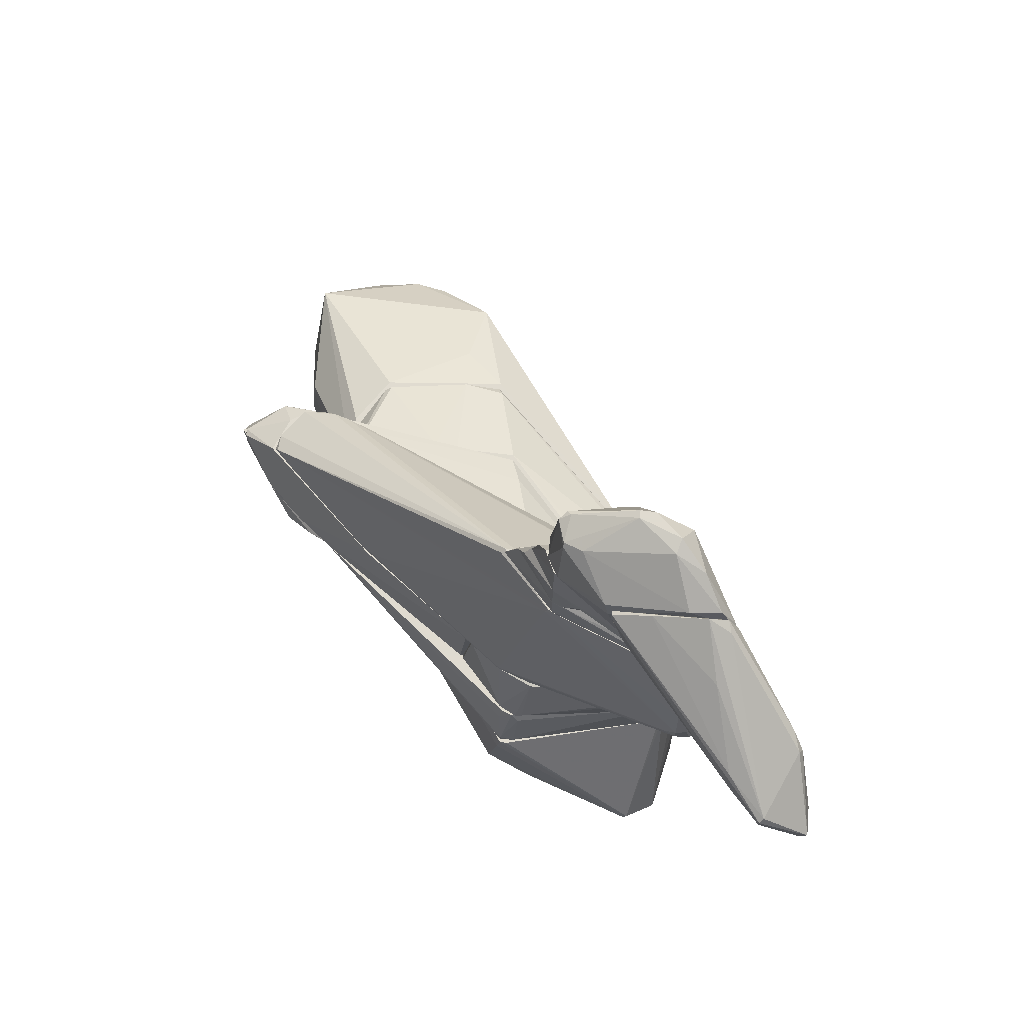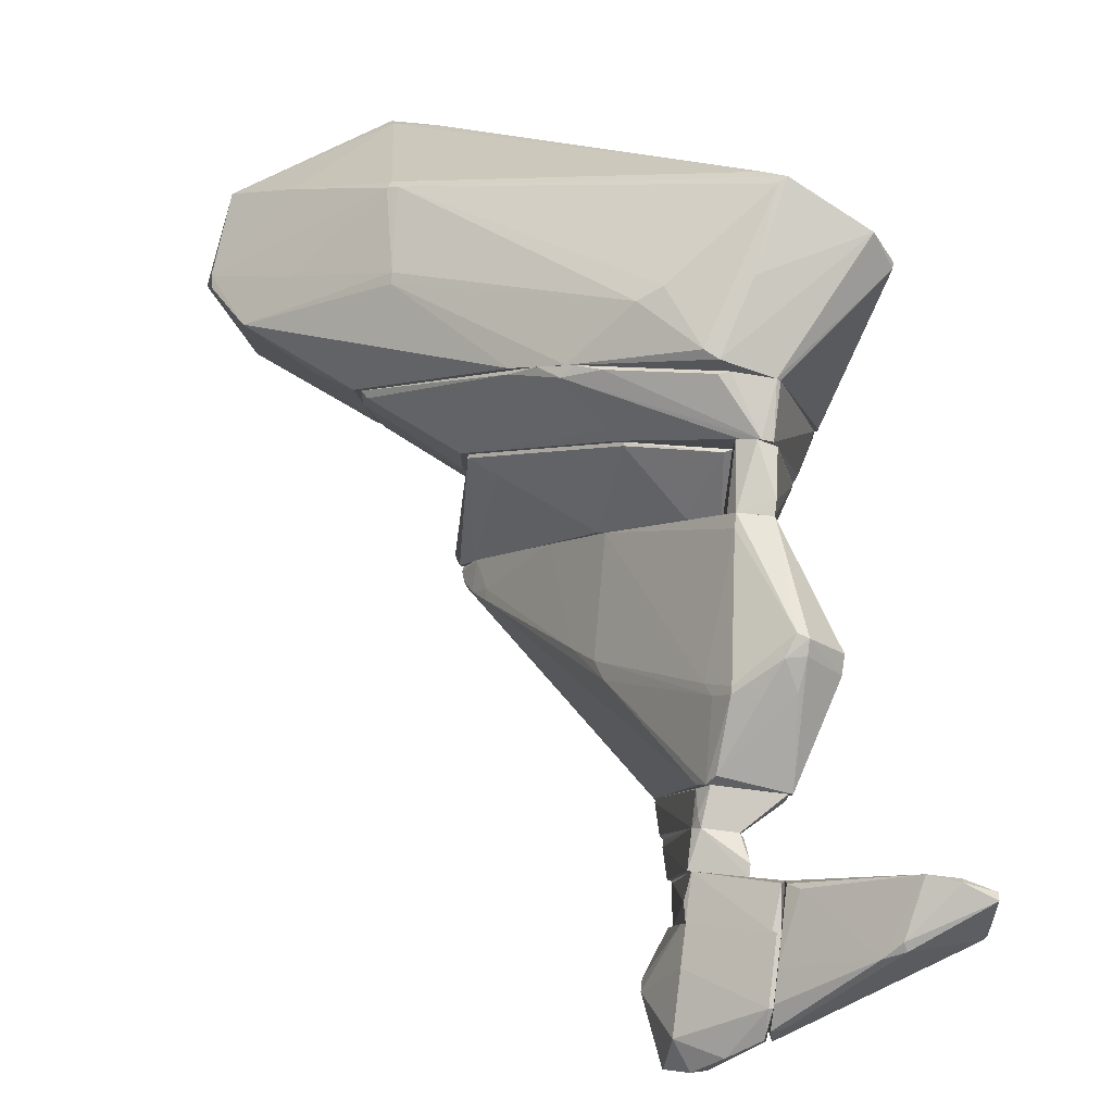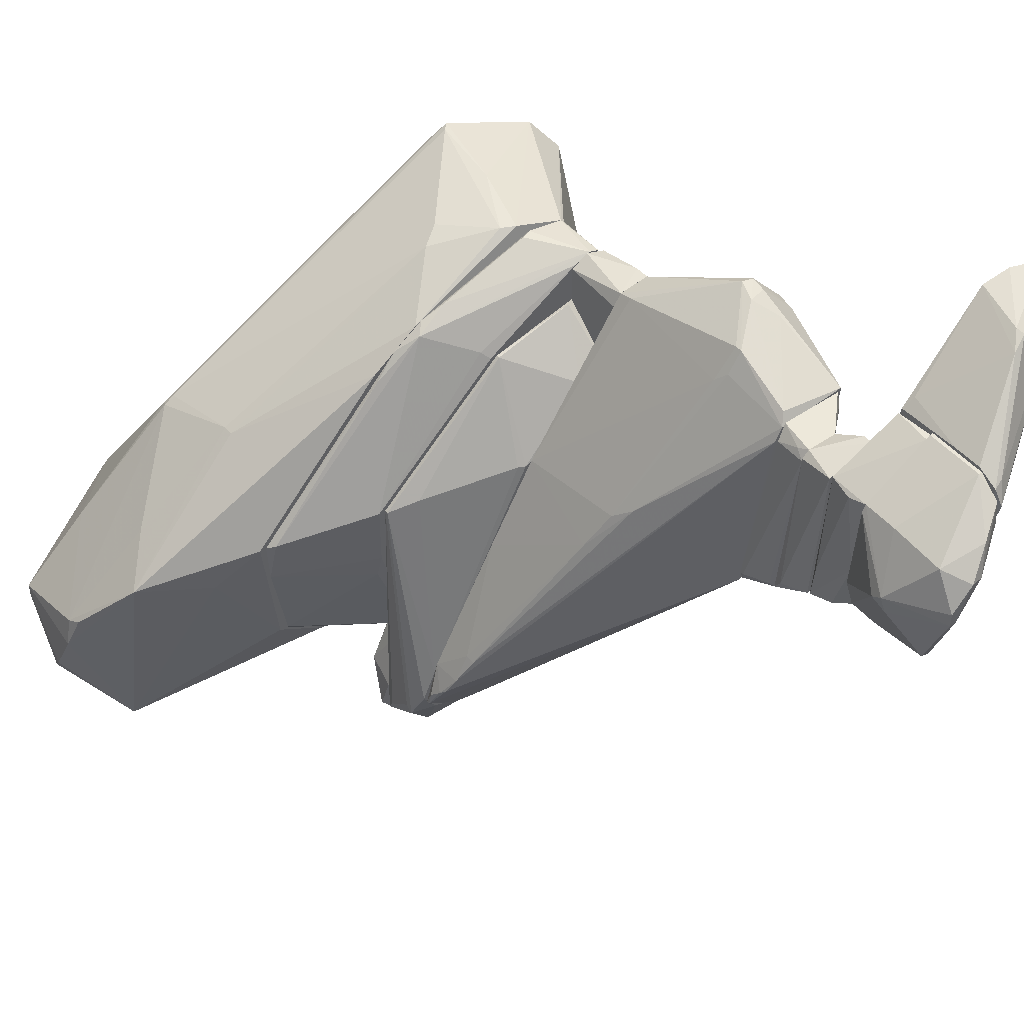
<metadata>
{"format":"obj","ext":"obj","renderer":"f3d","projection":"perspective","resolution":1024,"background":"white","views":[{"elev":70.2,"azim":-82.8,"up":"+Y"},{"elev":79.9,"azim":-173.1,"up":"+Z"},{"elev":47.0,"azim":142.0,"up":"+Z"}]}
</metadata>
<code>
o convex_0
v 0.9019 -4.183 1.416
v 7.678 -7.087 -6.875
v 7.678 -6.966 -6.875
v -0.9139 -5.453 -2.033
v 5.499 -8.781 -3.909
v 8.102 -4.909 -3.243
v 4.289 -3.941 -5.421
v -0.007063 -6.845 1.477
v 5.983 -6.966 -1.731
v 4.047 -7.632 -5.361
v -1.035 -3.941 -1.791
v 8.828 -7.511 -4.878
v 8.283 -5.272 -6.632
v -1.701 -5.998 0.6898
v 6.166 -3.941 -2.699
v 2.838 -3.941 0.5075
v 6.105 -9.024 -4.695
v -0.1884 -3.941 1.174
v -0.9751 -6.179 -1.126
v 3.383 -6.24 -5.179
v 6.226 -5.574 -6.571
v 1.93 -4.848 1.113
v 9.07 -6.301 -5.664
v 5.923 -3.941 -4.877
v 5.682 -5.514 -1.307
v 2.717 -4.001 -4.574
v 8.042 -7.147 -6.875
v 6.407 -6.966 -6.692
v -1.338 -6.24 1.234
v 8.828 -5.696 -4.212
v 6.347 -9.024 -4.695
v -0.007063 -6.905 1.234
v 8.95 -6.663 -6.148
v 5.923 -7.087 -1.791
v 3.685 -3.941 -0.09665
v 6.045 -8.963 -4.816
v -1.701 -5.877 0.7503
v 8.828 -7.511 -5.119
v 6.166 -5.212 -6.511
v 5.077 -3.941 -5.421
v 9.01 -5.877 -4.817
v 0.6594 -4.062 1.416
v 0.3567 -6.966 1.174
v 6.286 -8.902 -4.453
v 5.802 -6.966 -1.61
v 0.1142 -6.724 1.477
v -1.096 -5.998 -1.246
v 8.526 -6.482 -6.692
v -1.035 -4.243 -1.852
v 3.986 -7.571 -5.361
v 6.771 -8.539 -5.361
v 8.889 -5.938 -4.332
v -0.2485 -3.941 1.113
v 7.678 -7.328 -3.606
v 5.682 -5.333 -1.307
v 3.745 -5.998 -5.361
v 0.2966 -5.333 1.477
v -0.8538 -6.3 -0.6419
v 1.567 -5.091 1.234
v 6.891 -4.303 -3.425
v 7.437 -5.636 -2.759
v 3.986 -7.632 -5.301
v -0.1273 -5.816 -2.578
v -1.035 -3.941 -1.67
f 37 53 64
f 7 11 15
f 15 11 16
f 16 11 18
f 16 1 22
f 7 15 24
f 11 7 26
f 20 4 26
f 2 3 27
f 3 13 27
f 3 2 28
f 21 3 28
f 5 17 31
f 17 5 32
f 8 29 32
f 13 23 33
f 6 15 35
f 15 16 35
f 17 19 36
f 28 2 36
f 10 28 36
f 31 17 36
f 11 14 37
f 29 18 37
f 14 29 37
f 23 12 38
f 12 31 38
f 33 23 38
f 27 33 38
f 13 3 39
f 7 13 39
f 3 21 39
f 13 7 40
f 24 13 40
f 7 24 40
f 13 6 41
f 12 23 41
f 23 13 41
f 6 30 41
f 1 16 42
f 16 18 42
f 18 29 42
f 32 5 43
f 8 32 43
f 34 43 44
f 5 31 44
f 31 12 44
f 43 5 44
f 9 25 45
f 25 22 45
f 34 9 45
f 8 43 45
f 43 34 45
f 8 45 46
f 14 4 47
f 19 14 47
f 27 13 48
f 13 33 48
f 33 27 48
f 4 14 49
f 14 11 49
f 11 26 49
f 26 4 49
f 28 10 50
f 20 28 50
f 2 27 51
f 36 2 51
f 31 36 51
f 38 31 51
f 27 38 51
f 30 6 52
f 12 41 52
f 41 30 52
f 18 11 53
f 37 18 53
f 9 34 54
f 34 44 54
f 44 12 54
f 52 9 54
f 12 52 54
f 16 22 55
f 25 6 55
f 22 25 55
f 6 35 55
f 35 16 55
f 26 7 56
f 20 26 56
f 28 20 56
f 21 28 56
f 7 39 56
f 39 21 56
f 29 8 57
f 1 42 57
f 42 29 57
f 46 1 57
f 8 46 57
f 14 19 58
f 19 17 58
f 29 14 58
f 17 32 58
f 32 29 58
f 22 1 59
f 45 22 59
f 1 46 59
f 46 45 59
f 6 13 60
f 15 6 60
f 13 24 60
f 24 15 60
f 6 25 61
f 25 9 61
f 52 6 61
f 9 52 61
f 10 36 62
f 36 19 62
f 19 47 62
f 50 10 62
f 50 62 63
f 4 20 63
f 47 4 63
f 20 50 63
f 62 47 63
f 11 37 64
f 53 11 64
o convex_1
v -0.9144 0.5987 1.9
v 4.289 -1.822 -5.846
v 4.229 -1.64 -5.663
v -0.1882 1.93 -1.065
v -0.1882 -1.943 -1.912
v 0.1747 -1.943 1.174
v 0.1747 1.93 1.174
v 3.503 -1.943 -6.572
v -1.52 -0.1269 1.295
v 0.7797 1.93 -1.912
v 1.929 0.05352 -1.247
v -1.036 1.93 1.295
v -0.006761 0.7197 1.779
v 1.99 -1.943 -1.549
v 1.627 -1.822 -4.454
v -0.3702 -1.943 1.234
v -0.9752 -0.1269 2.143
v 3.805 -1.217 -4.756
v 3.442 -1.822 -6.511
v -0.3702 -1.943 -1.367
v 0.2958 1.93 0.9315
v 4.047 -1.943 -5.301
v -1.52 0.1146 1.295
v -0.1882 1.809 -1.126
v 4.289 -1.882 -6.148
v -1.52 -0.06628 1.537
v -0.7933 -0.1872 2.143
v 0.7797 1.93 -1.731
v 0.7195 1.87 -1.973
v 0.05352 1.809 1.355
v 0.3566 0.5381 1.234
v 4.047 -1.398 -5.24
v 3.745 -1.882 -6.511
v 1.748 0.3565 -1.005
v -0.4907 -1.821 0.5681
v 0.1747 -1.701 1.234
v -1.036 1.93 1.174
v 1.809 -1.882 -4.695
v -0.1882 -1.882 -1.912
v 2.837 -1.943 -3.062
v -1.52 0.2355 1.477
v -0.6727 0.1748 2.081
v -1.459 -0.06628 1.113
v 4.169 -1.519 -5.543
v 0.2355 0.7197 1.416
v 1.809 -1.943 -4.695
v -0.249 1.93 -0.9443
v 3.805 -1.398 -4.756
v 3.2 -1.882 -6.269
v -0.006761 0.5987 1.779
v 4.289 -1.943 -6.148
v 2.292 -0.188 -1.912
v -1.399 0.659 1.295
v -0.9752 0.1146 2.081
f 81 106 118
f 68 71 74
f 71 68 76
f 78 70 80
f 73 69 84
f 74 71 85
f 66 67 86
f 68 83 88
f 67 66 89
f 73 80 90
f 80 81 90
f 87 73 90
f 80 70 91
f 81 80 91
f 74 85 92
f 68 74 93
f 74 83 93
f 83 68 93
f 71 76 94
f 76 65 94
f 77 71 94
f 78 75 95
f 85 82 96
f 86 67 96
f 92 85 96
f 72 83 97
f 83 74 97
f 74 89 97
f 85 71 98
f 82 85 98
f 80 73 99
f 73 84 99
f 84 80 99
f 70 78 100
f 91 70 100
f 78 95 100
f 76 68 101
f 79 88 102
f 79 69 103
f 88 79 103
f 78 86 104
f 90 81 105
f 87 90 105
f 76 101 105
f 91 77 106
f 81 91 106
f 94 65 106
f 77 94 106
f 69 73 107
f 73 87 107
f 87 88 107
f 103 69 107
f 88 103 107
f 67 89 108
f 89 74 108
f 74 92 108
f 96 67 108
f 92 96 108
f 71 77 109
f 95 75 109
f 75 98 109
f 98 71 109
f 69 79 110
f 78 80 110
f 84 69 110
f 80 84 110
f 79 102 110
f 68 88 111
f 88 87 111
f 101 68 111
f 96 82 112
f 86 96 112
f 104 86 112
f 83 72 113
f 88 83 113
f 102 88 113
f 72 110 113
f 110 102 113
f 77 91 114
f 91 100 114
f 100 95 114
f 109 77 114
f 95 109 114
f 66 86 115
f 86 78 115
f 89 66 115
f 72 97 115
f 97 89 115
f 78 110 115
f 110 72 115
f 75 78 116
f 98 75 116
f 82 98 116
f 78 104 116
f 112 82 116
f 104 112 116
f 87 105 117
f 105 101 117
f 111 87 117
f 101 111 117
f 65 76 118
f 76 105 118
f 105 81 118
f 106 65 118
o convex_2
v -1.581 4.169 0.5088
v -1.036 4.835 1.9
v -1.036 4.351 1.9
v -3.699 3.201 3.353
v -1.036 3.141 1.538
v -1.097 4.956 -0.03593
v -3.699 3.625 2.566
v -1.036 3.625 0.2062
v -1.097 5.319 1.417
v -2.73 2.959 3.232
v -2.609 3.988 3.05
v -3.699 3.08 3.232
v -1.036 3.201 1.84
v -3.214 3.564 2.082
v -1.036 5.198 1.719
v -2.548 3.867 3.111
v -1.097 3.625 0.2062
v -3.214 2.959 3.232
v -3.638 3.685 2.627
v -1.036 4.956 -0.03593
v -1.944 4.775 1.659
v -1.157 3.504 0.5088
v -3.093 3.988 2.022
v -3.214 3.02 3.353
v -2.307 4.109 2.93
v -1.218 3.262 2.022
v -1.097 5.138 0.5695
v -1.218 5.138 1.779
v -3.699 3.504 2.566
v -1.581 3.08 1.961
v -1.097 4.775 -0.03593
f 132 147 149
f 120 121 123
f 120 123 126
f 122 125 130
f 123 121 131
f 128 123 131
f 120 126 133
f 129 122 134
f 132 119 135
f 125 122 137
f 122 129 137
f 133 126 138
f 127 133 138
f 137 127 139
f 126 123 140
f 135 126 140
f 130 135 140
f 136 130 140
f 124 125 141
f 125 137 141
f 137 139 141
f 122 130 142
f 128 134 142
f 134 122 142
f 136 128 142
f 130 136 142
f 121 120 143
f 120 133 143
f 129 134 143
f 134 128 143
f 131 121 144
f 128 131 144
f 121 143 144
f 143 128 144
f 138 124 145
f 127 138 145
f 139 127 145
f 124 141 145
f 141 139 145
f 133 127 146
f 127 137 146
f 137 129 146
f 143 133 146
f 129 143 146
f 125 124 147
f 130 125 147
f 135 130 147
f 132 135 147
f 123 128 148
f 128 136 148
f 140 123 148
f 136 140 148
f 119 132 149
f 135 119 149
f 126 135 149
f 124 138 149
f 138 126 149
f 147 124 149
o convex_3
v 2.111 -3.032 -5.362
v 4.229 -3.275 -7.419
v 4.169 -3.516 -6.995
v 3.866 -3.032 -5.362
v 3.08 -3.819 -5.362
v 2.717 -3.456 -6.33
v 4.229 -3.032 -7.419
v 4.229 -3.637 -6.572
v 3.745 -3.577 -5.362
v 4.35 -3.032 -6.693
v 3.14 -3.032 -6.693
v 2.232 -3.396 -5.423
v 4.047 -3.698 -6.572
v 3.443 -3.819 -5.362
v 2.656 -3.698 -5.483
v 4.35 -3.275 -7.419
v 2.353 -3.153 -5.846
f 155 161 166
f 153 150 154
f 151 152 155
f 150 153 156
f 153 154 158
f 157 153 158
f 156 153 159
f 153 157 159
f 151 155 160
f 150 156 160
f 156 151 160
f 154 150 161
f 155 152 162
f 152 157 162
f 162 157 163
f 158 154 163
f 157 158 163
f 154 162 163
f 154 161 164
f 161 155 164
f 155 162 164
f 162 154 164
f 152 151 165
f 151 156 165
f 157 152 165
f 156 159 165
f 159 157 165
f 160 155 166
f 150 160 166
f 161 150 166
o convex_4
v 2.716 -3.94 0.5689
v 2.051 -3.093 -5.362
v 2.051 -3.032 -5.362
v 6.045 -3.879 -3.364
v -0.9754 -3.94 -1.792
v -0.06691 -3.032 1.174
v 4.35 -3.032 -2.214
v 4.229 -3.94 -5.362
v -0.7328 -3.032 -1.61
v -0.1879 -3.94 1.174
v 3.805 -3.032 -5.362
v 2.777 -3.758 -5.362
v 6.045 -3.94 -2.699
v 5.742 -3.94 -4.937
v 2.898 -3.758 0.4477
v 1.991 -3.032 -0.03645
v -0.2483 -3.032 1.113
v 0.6588 -3.879 1.296
v 4.411 -3.093 -3.727
v 2.111 -3.335 -5.362
v 2.716 -3.94 -4.756
v 5.802 -3.879 -4.817
v -0.7328 -3.214 -1.851
v 5.923 -3.819 -2.638
v -0.9754 -3.879 -1.55
v 4.895 -3.879 -5.362
v 3.684 -3.879 -0.2183
v -0.2483 -3.94 1.113
v -0.7933 -3.154 -1.489
v -0.9754 -3.819 -1.792
v -0.6723 -3.94 -2.093
v 4.35 -3.032 -3.304
v 2.294 -3.879 0.7501
v 0.2355 -3.032 1.053
v 2.535 -3.637 -5.362
v 0.4773 -3.94 1.296
v -0.6723 -3.032 -1.792
v 3.26 -3.94 0.2053
v 3.079 -3.879 -5.24
v 2.111 -3.154 0.0841
f 182 200 206
f 169 168 171
f 169 172 173
f 168 169 174
f 167 171 174
f 172 169 175
f 171 167 176
f 169 173 177
f 174 169 177
f 168 174 178
f 167 174 179
f 179 174 180
f 170 179 180
f 173 172 182
f 172 175 183
f 176 172 183
f 171 168 186
f 168 178 186
f 174 171 187
f 170 180 188
f 180 177 188
f 185 170 188
f 177 185 188
f 170 173 190
f 179 170 190
f 173 181 190
f 174 177 192
f 180 174 192
f 177 180 192
f 179 190 193
f 190 181 193
f 171 176 194
f 176 183 194
f 191 171 194
f 183 191 194
f 183 175 195
f 191 183 195
f 191 195 196
f 169 171 196
f 189 169 196
f 175 189 196
f 171 191 196
f 195 175 196
f 171 186 197
f 187 171 197
f 173 170 198
f 177 173 198
f 170 185 198
f 185 177 198
f 167 181 199
f 181 172 199
f 184 167 199
f 172 184 199
f 172 181 200
f 182 172 200
f 186 178 201
f 197 186 201
f 178 197 201
f 176 167 202
f 172 176 202
f 167 184 202
f 184 172 202
f 175 169 203
f 169 189 203
f 189 175 203
f 167 179 204
f 181 167 204
f 179 193 204
f 193 181 204
f 178 174 205
f 174 187 205
f 197 178 205
f 187 197 205
f 181 173 206
f 173 182 206
f 200 181 206
o convex_5
v -0.4307 -2.004 -1.306
v 0.235 -3.032 -2.638
v 0.2955 -3.032 -2.638
v -0.007081 -3.032 1.174
v 0.2955 -1.943 0.9317
v -0.7333 -3.032 -1.548
v -0.3701 -1.943 1.235
v 0.2955 -1.943 -2.456
v 0.2955 -3.032 0.9927
v -0.3096 -2.972 1.114
v -0.6122 -2.911 -1.851
v -0.1887 -1.943 -1.911
v 0.1745 -1.943 1.174
v -0.7333 -2.972 -1.427
v 0.235 -1.943 -2.456
v -0.3701 -2.185 1.235
f 220 216 222
f 208 209 210
f 208 210 212
f 213 211 214
f 209 208 214
f 211 209 214
f 210 209 215
f 209 211 215
f 212 210 216
f 208 212 217
f 212 207 217
f 207 213 218
f 213 214 218
f 217 207 218
f 211 213 219
f 210 215 219
f 215 211 219
f 207 212 220
f 213 207 220
f 212 216 220
f 214 208 221
f 208 217 221
f 218 214 221
f 217 218 221
f 216 210 222
f 210 219 222
f 219 213 222
f 213 220 222
o convex_6
v 1.869 -2.79 -5.059
v 4.471 -2.185 -6.45
v 4.471 -2.306 -6.45
v 1.869 -3.032 -0.0362
v 0.296 -1.943 -0.6418
v 4.229 -3.032 -2.215
v 4.29 -3.032 -7.359
v 0.296 -3.032 -2.7
v 1.688 -1.943 -4.574
v 2.111 -1.943 -1.61
v 0.296 -3.032 0.3272
v 3.503 -1.943 -6.632
v 4.35 -1.943 -6.026
v 0.296 -1.943 -2.578
v 3.019 -3.032 -6.571
v 3.745 -2.73 -2.034
v 3.866 -2.367 -7.238
v 1.869 -2.972 -0.0362
v 4.411 -2.851 -6.995
v 2.535 -2.972 -6.027
v 0.8404 -2.125 -0.5817
v 4.229 -2.972 -2.215
v 0.4169 -2.972 0.3272
v 4.108 -1.943 -5.482
v 4.471 -2.185 -6.571
v 3.987 -3.032 -7.298
v 2.232 -2.004 -1.61
v 3.987 -2.367 -7.238
v 4.108 -1.943 -6.39
v 4.35 -3.032 -7.298
v 2.051 -3.032 -5.361
v 3.2 -2.911 -6.753
f 239 248 254
f 225 224 228
f 228 226 229
f 229 226 230
f 231 227 232
f 227 230 233
f 230 226 233
f 231 232 234
f 234 232 235
f 223 230 236
f 230 227 236
f 227 231 236
f 231 223 236
f 229 230 237
f 226 228 240
f 225 228 241
f 223 231 242
f 232 227 243
f 240 232 243
f 228 224 244
f 224 235 244
f 240 228 244
f 238 240 244
f 233 226 245
f 227 233 245
f 226 240 245
f 243 227 245
f 240 243 245
f 235 232 246
f 244 235 246
f 238 244 246
f 224 225 247
f 235 224 247
f 225 241 247
f 229 237 248
f 239 229 248
f 232 240 249
f 240 238 249
f 246 232 249
f 238 246 249
f 229 239 250
f 239 234 250
f 247 250 251
f 234 235 251
f 235 247 251
f 250 234 251
f 228 229 252
f 241 228 252
f 247 241 252
f 229 250 252
f 250 247 252
f 230 223 253
f 237 230 253
f 223 242 253
f 242 237 253
f 231 234 254
f 234 239 254
f 242 231 254
f 237 242 254
f 248 237 254
o convex_7
v -0.8543 2.112 0.9929
v 0.7797 1.991 -1.73
v 0.7797 1.93 -1.73
v 0.2349 2.354 1.114
v -0.249 2.535 -1.004
v 0.1138 1.93 1.235
v -0.249 1.93 -0.9435
v 0.5981 2.535 -1.67
v -0.3701 2.535 1.174
v -0.9754 1.93 1.235
v 0.2954 2.535 0.9929
v 0.7191 1.93 -1.912
v 0.2954 1.991 0.9929
v -0.9754 1.991 1.053
v 0.6586 2.475 -1.609
v -0.3093 2.535 -0.8225
v -0.249 2.051 -1.004
v 0.1745 2.535 1.174
f 265 263 272
f 257 260 261
f 262 259 263
f 261 260 264
f 260 263 264
f 257 256 265
f 262 263 265
f 256 257 266
f 257 261 266
f 259 262 266
f 260 257 267
f 258 260 267
f 257 265 267
f 265 258 267
f 263 255 268
f 261 264 268
f 264 263 268
f 265 256 269
f 262 265 269
f 256 266 269
f 266 262 269
f 255 263 270
f 263 259 270
f 268 255 270
f 259 268 270
f 259 266 271
f 266 261 271
f 268 259 271
f 261 268 271
f 260 258 272
f 263 260 272
f 258 265 272
o convex_8
v -0.4306 2.596 1.114
v 0.5981 2.657 -1.488
v 0.477 3.141 -1.367
v 0.2955 3.141 1.114
v -0.4912 3.141 -0.2775
v -0.2491 2.535 -1.004
v 0.2955 2.535 1.053
v -0.5517 3.141 1.356
v 0.5981 2.535 -1.67
v -0.2491 3.141 -1.004
v -0.3701 2.535 1.174
v 0.1745 2.535 1.174
v -0.3096 2.535 -0.8225
v -0.5517 2.959 1.356
v 0.4165 2.899 -1.549
f 278 282 287
f 274 275 276
f 276 275 277
f 274 276 279
f 276 277 280
f 275 274 281
f 279 278 281
f 274 279 281
f 277 275 282
f 278 279 283
f 279 276 284
f 276 280 284
f 283 279 284
f 277 282 285
f 282 278 285
f 283 273 285
f 278 283 285
f 280 277 286
f 273 283 286
f 284 280 286
f 283 284 286
f 285 273 286
f 277 285 286
f 275 281 287
f 281 278 287
f 282 275 287
o convex_9
v -1.036 3.141 1.537
v 0.4164 3.201 -0.8226
v 0.3559 3.867 -0.2778
v -1.036 3.867 0.1457
v 0.2349 3.867 1.114
v 0.2349 3.141 1.114
v -0.2494 3.141 -1.004
v -1.036 3.867 1.78
v 0.1743 3.867 -1.186
v 0.4164 3.141 -1.428
v -1.036 3.625 0.1457
v -0.9753 3.201 1.78
v -0.1888 3.867 -1.004
v 0.2955 3.564 1.053
v -0.9148 3.867 1.78
v 0.3559 3.564 -1.307
f 290 297 303
f 290 291 292
f 293 288 294
f 291 288 295
f 292 291 295
f 291 290 296
f 290 289 297
f 289 293 297
f 293 294 297
f 288 291 298
f 291 294 298
f 294 288 298
f 288 293 299
f 295 288 299
f 294 291 300
f 291 296 300
f 297 294 300
f 296 297 300
f 289 290 301
f 290 292 301
f 293 289 301
f 292 293 301
f 293 292 302
f 292 295 302
f 299 293 302
f 295 299 302
f 296 290 303
f 297 296 303
o convex_10
v -0.9752 5.319 1.598
v 0.0533 3.867 -1.125
v 0.0533 3.988 -1.125
v 0.7192 4.835 0.2062
v -0.9752 3.867 1.84
v -0.9752 5.017 -0.1568
v 0.2349 5.501 -0.8223
v 0.2349 3.867 1.114
v -0.06764 5.864 0.8717
v -1.036 3.867 0.1459
v 0.2349 5.44 1.053
v 0.4165 3.867 -0.5199
v -0.1886 5.38 -0.883
v 0.2955 5.864 0.2062
v -1.036 5.319 1.114
v -1.036 4.896 1.84
v 0.2349 4.351 -1.125
v -0.2491 3.867 -0.9433
v -0.3095 5.803 0.8111
v 0.2955 5.44 -0.883
v 0.7192 4.654 0.08522
v -1.036 4.775 -0.09617
v -0.9752 4.896 1.84
v -0.3095 5.44 -0.5803
v -1.036 3.867 1.84
v 0.2955 5.864 0.448
v -0.4911 5.622 1.295
v 0.2349 3.867 -1.125
v -0.2491 5.319 -0.883
v 0.1744 5.38 -1.004
v 0.2955 3.867 0.9927
v 0.1744 5.864 0.2062
v 0.2349 4.472 1.114
v 0.6585 4.896 -0.09617
f 324 331 337
f 308 305 311
f 305 308 313
f 311 305 315
f 304 318 319
f 318 313 319
f 305 306 320
f 306 305 321
f 305 313 321
f 318 304 322
f 310 317 323
f 313 318 325
f 318 309 325
f 321 313 325
f 309 321 325
f 308 311 326
f 319 308 326
f 304 319 326
f 309 318 327
f 318 322 327
f 313 308 328
f 308 319 328
f 319 313 328
f 314 307 329
f 312 314 329
f 317 312 329
f 307 317 329
f 314 312 330
f 322 304 330
f 312 322 330
f 304 326 330
f 326 314 330
f 315 305 331
f 305 320 331
f 324 315 331
f 306 321 332
f 321 309 332
f 309 327 332
f 327 316 332
f 316 310 333
f 320 306 333
f 310 323 333
f 323 320 333
f 306 332 333
f 332 316 333
f 307 311 334
f 311 315 334
f 324 307 334
f 315 324 334
f 310 316 335
f 312 317 335
f 317 310 335
f 322 312 335
f 316 327 335
f 327 322 335
f 311 307 336
f 307 314 336
f 326 311 336
f 314 326 336
f 317 307 337
f 323 317 337
f 320 323 337
f 307 324 337
f 331 320 337

</code>
